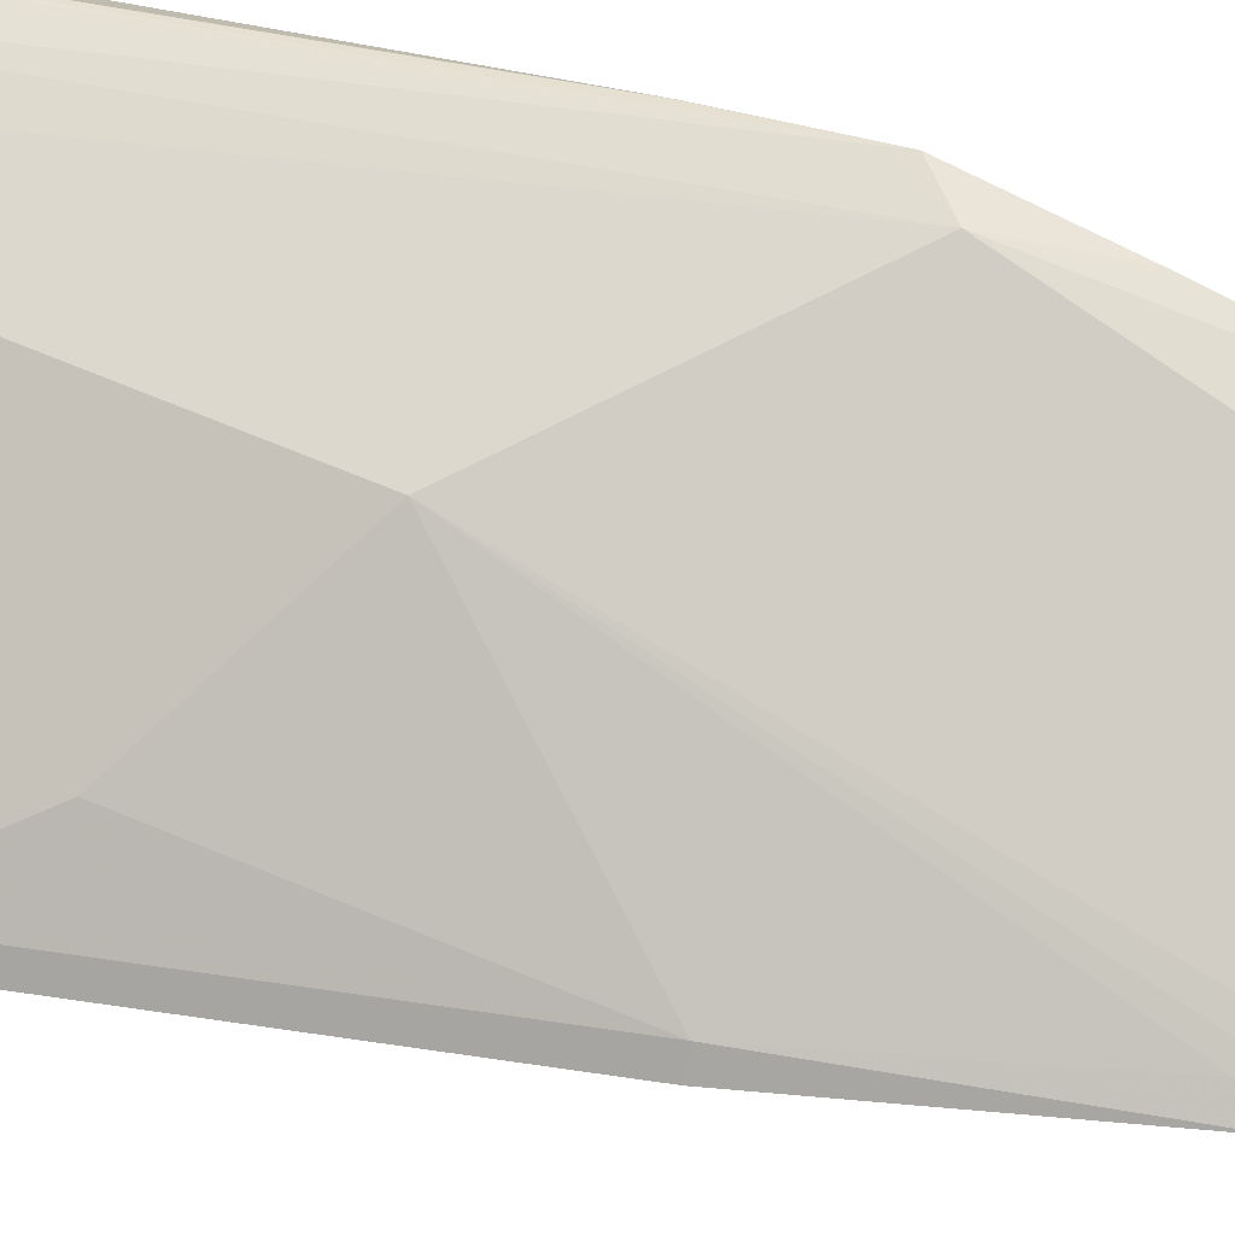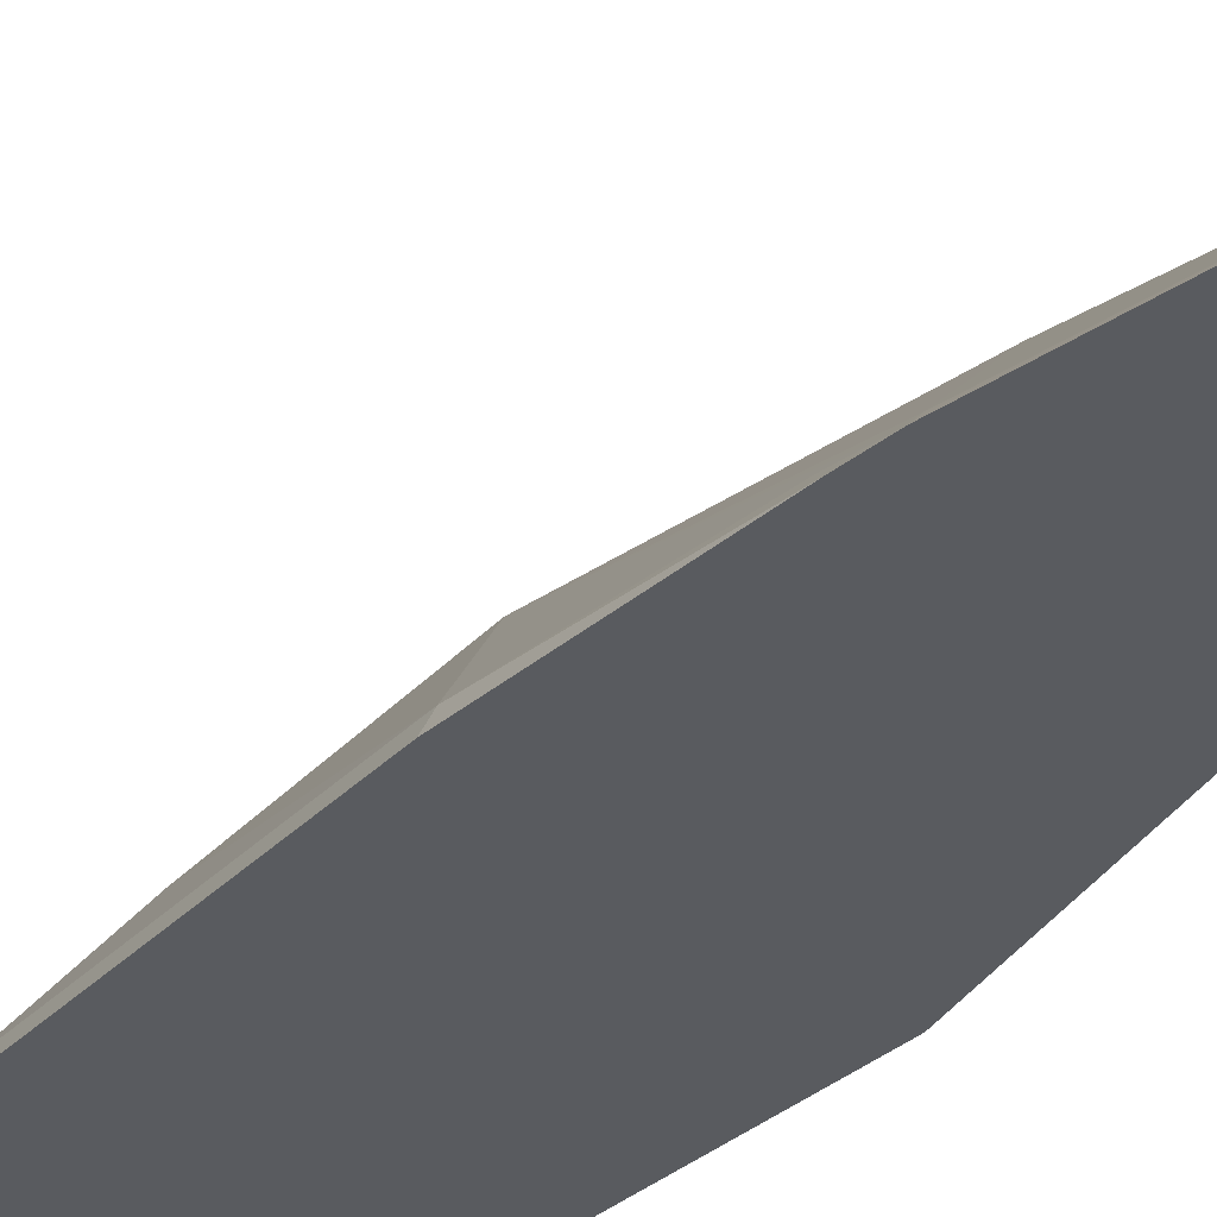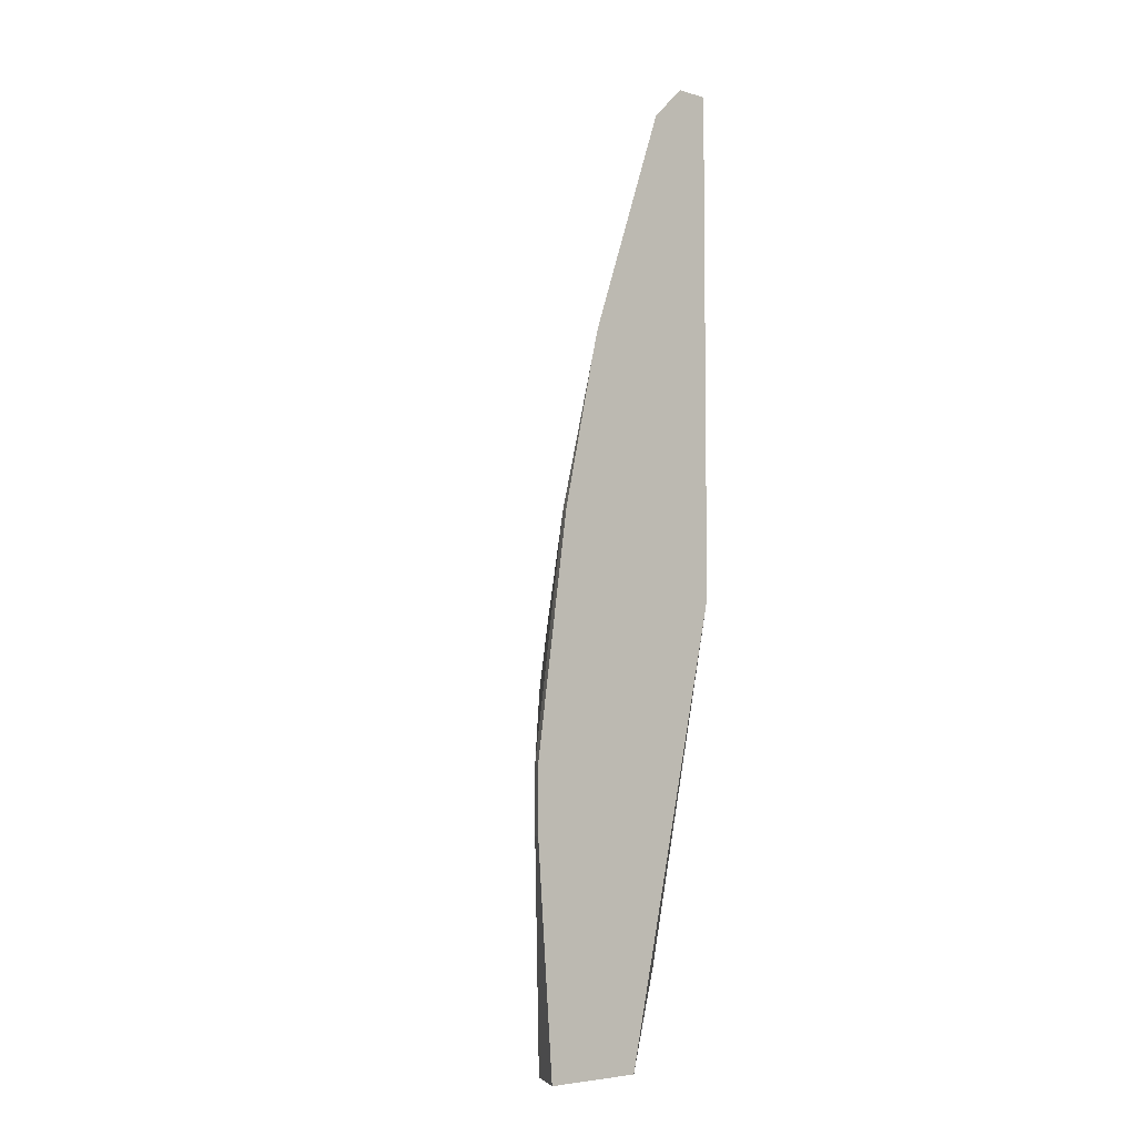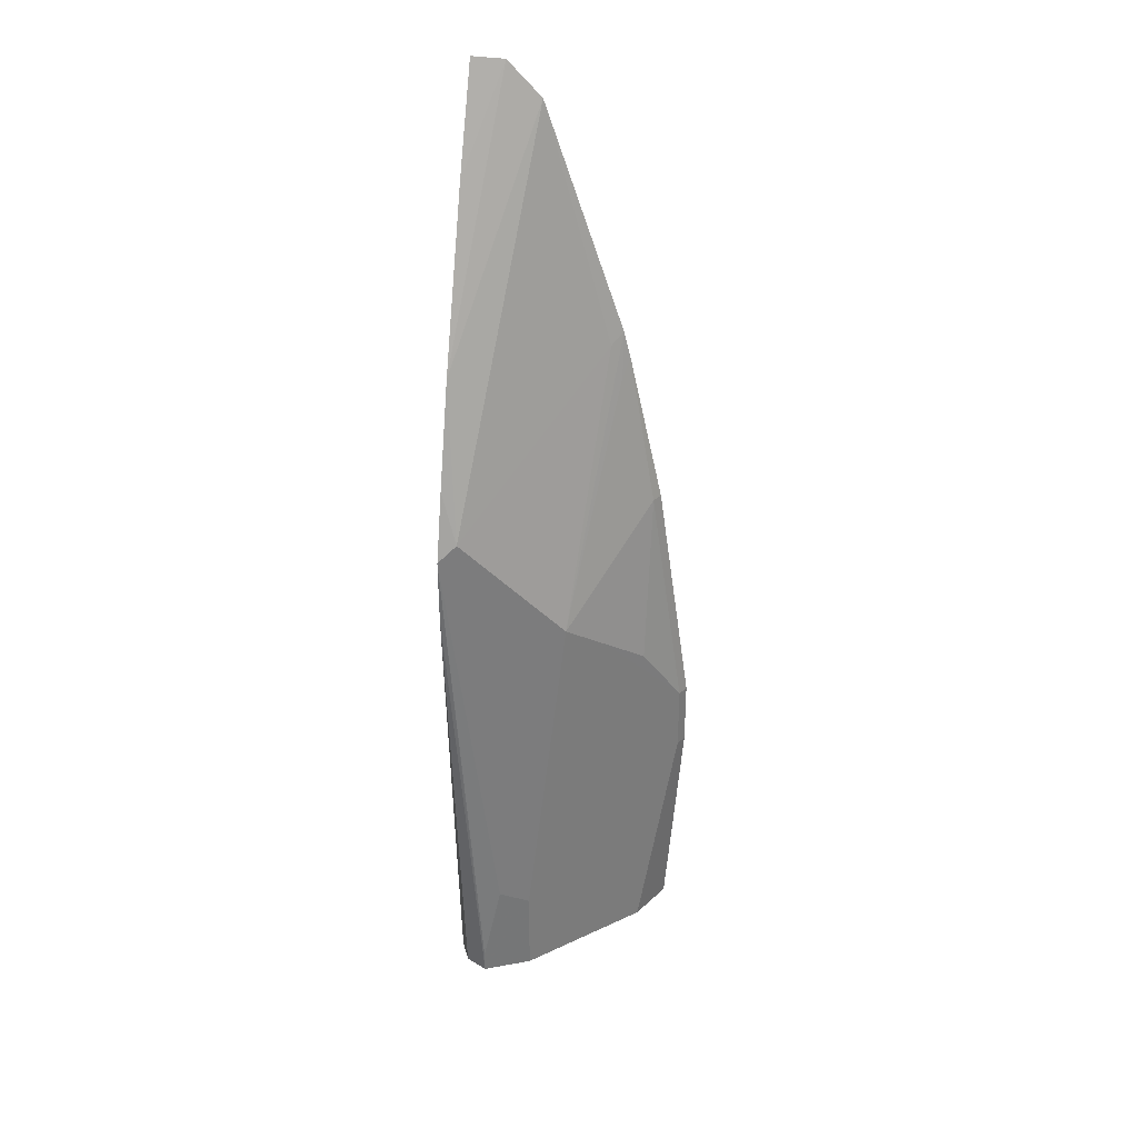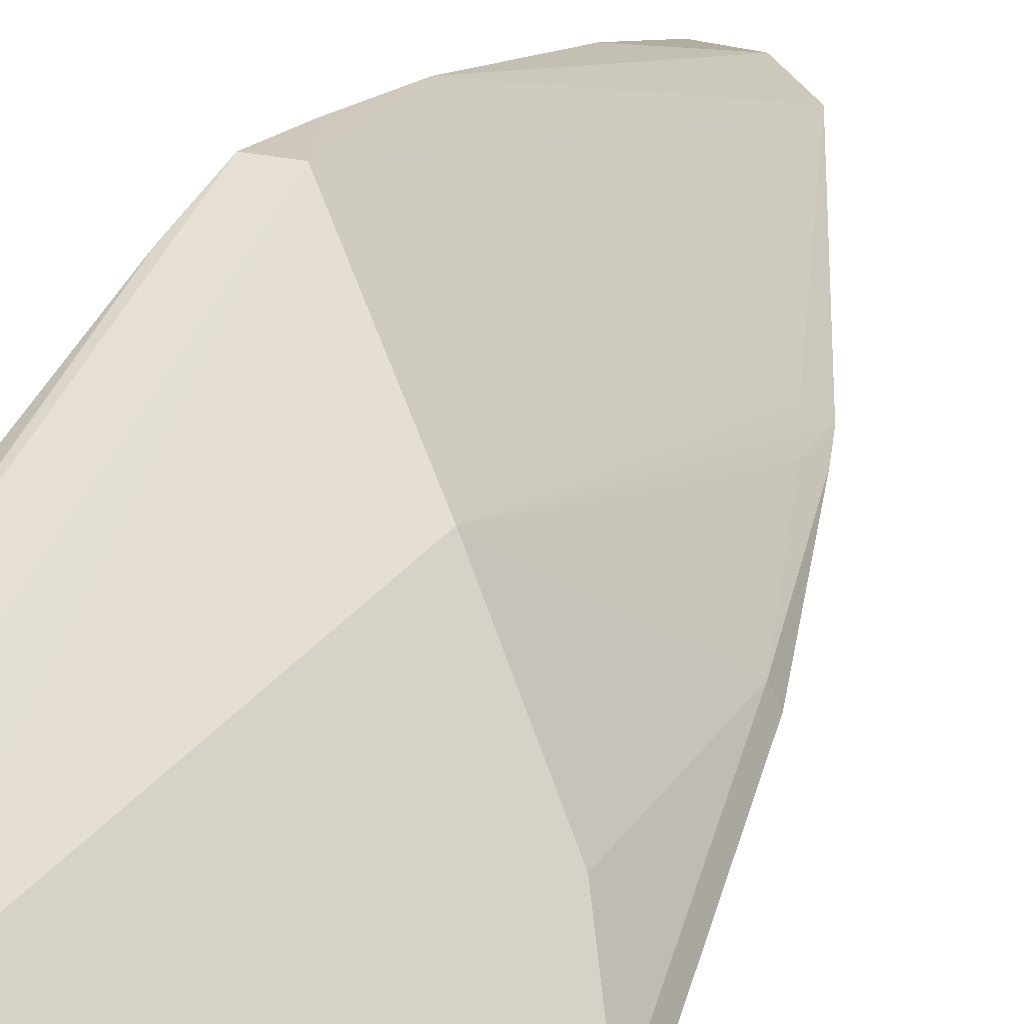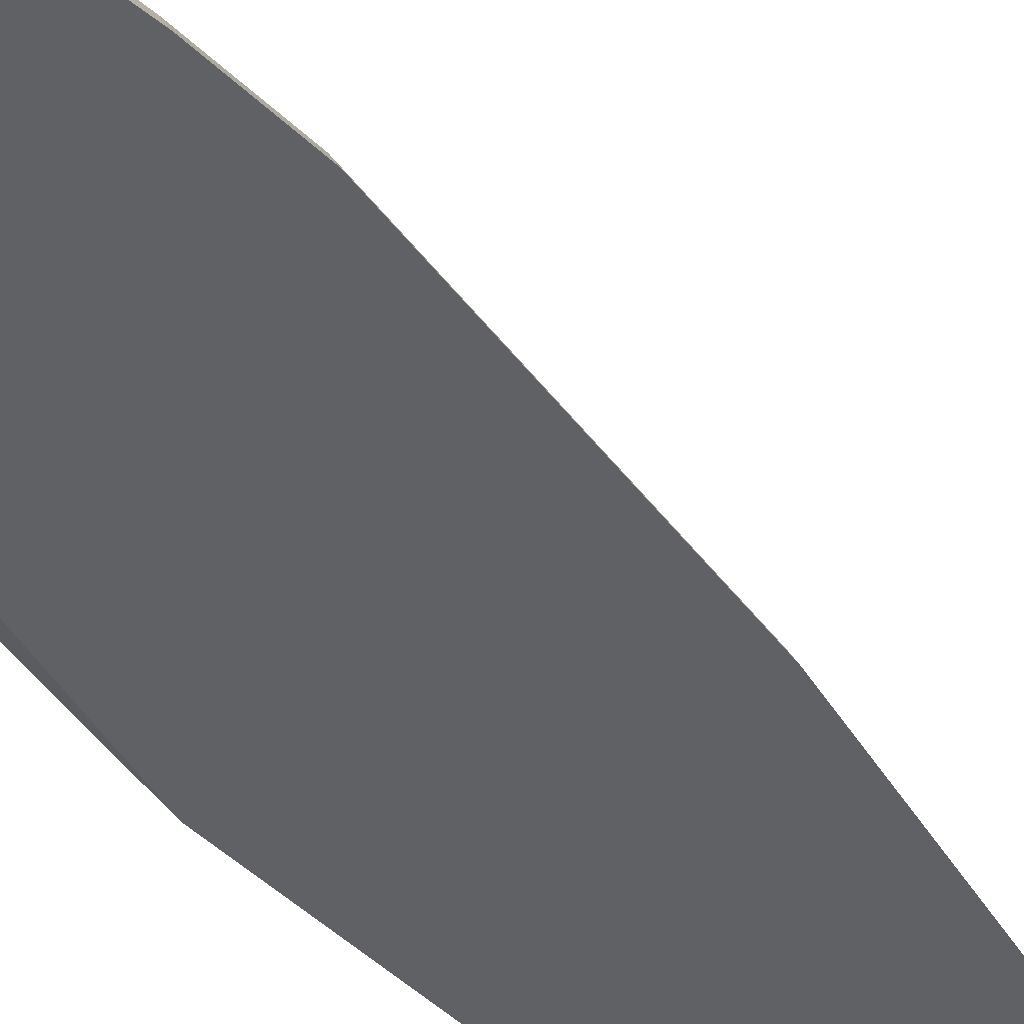
<metadata>
{"format":"obj","ext":"obj","renderer":"f3d","projection":"perspective","resolution":1024,"background":"white","views":[{"elev":40.7,"azim":-70.5,"up":"+Y"},{"elev":-32.0,"azim":-26.9,"up":"+Y"},{"elev":-5.5,"azim":-41.2,"up":"+Z"},{"elev":33.5,"azim":-167.5,"up":"+Z"},{"elev":31.3,"azim":-159.4,"up":"+Y"},{"elev":-45.8,"azim":-137.7,"up":"+Y"}]}
</metadata>
<code>
v -0.2606 0.04188 0.04173
v -0.2572 0.04867 0.04173
v -0.2606 0.04188 5.695e-05
v -0.2398 0.04188 0.1877
v -0.1738 0.1321 -0.08341
v -0.2572 0.04867 5.695e-05
v -0.2364 0.04867 0.1877
v -0.2364 0.06952 0.08346
v -0.2155 0.09039 0.1043
v -0.2388 0.06462 -0.1386
v -0.2433 0.05563 -0.1386
v -0.2502 0.04188 -0.1386
v -0.2189 0.04188 0.2812
v -0.1564 0.1408 -0.07294
v -0.146 0.146 -0.1251
v -0.1738 0.1321 -0.1386
v -0.1947 0.1112 0.1252
v -0.1356 0.1408 0.1981
v -0.2155 0.09039 -0.1386
v -0.2364 0.06952 -0.1386
v -0.2155 0.04867 0.2711
v -0.1876 0.04188 -0.1386
v -0.2147 0.04188 0.2981
v -0.1249 0.1461 0.1877
v -0.146 0.146 -0.1386
v -0.2086 0.04953 0.2919
v -0.1664 0.04188 0.4375
v -0.1249 0.1123 0.2919
v -0.1249 0.1331 0.2294
v -0.1433 0.09151 -0.1386
v -0.1564 0.06779 -0.1147
v -0.139 0.07648 -0.08341
v -0.1249 0.04188 0.1408
v -0.1249 0.146 0.1668
v -0.1251 0.146 0.146
v -0.1325 0.1392 -0.1386
v -0.1249 0.1459 0.1461
v -0.1455 0.04188 0.4583
v -0.1249 0.07055 0.3962
v -0.139 0.09732 -0.1386
v -0.1304 0.1017 -0.1043
v -0.1251 0.1043 -0.08341
v -0.1249 0.08343 0.1077
v -0.1249 0.04188 0.4585
v -0.1251 0.1251 -0.1386
v -0.1321 0.139 -0.1386
v -0.1249 0.1457 0.1458
v -0.1319 0.1386 -0.1386
v -0.1345 0.1063 -0.1386
v -0.1276 0.1202 -0.1386
v -0.1249 0.1043 0.1047
v -0.1249 0.1318 0.1249
v -0.1249 0.1254 0.1185
f 24 37 34
f 24 28 39
f 24 47 37
f 24 52 47
f 24 53 52
f 24 51 53
f 24 43 51
f 24 33 43
f 24 44 33
f 24 39 44
f 18 29 24
f 23 27 26
f 22 32 33
f 22 31 32
f 22 30 31
f 18 28 29
f 18 27 28
f 18 26 27
f 17 26 18
f 17 23 26
f 17 21 23
f 24 34 35
f 24 29 28
f 24 35 25
f 36 37 46
f 25 37 36
f 15 24 25
f 45 52 53
f 45 47 52
f 43 45 51
f 41 45 42
f 41 50 45
f 41 49 50
f 40 49 41
f 38 44 39
f 37 48 46
f 37 45 48
f 37 47 45
f 45 53 51
f 34 37 35
f 33 45 43
f 33 42 45
f 32 42 33
f 32 41 42
f 32 40 41
f 30 32 31
f 30 40 32
f 28 38 39
f 27 38 28
f 25 35 37
f 14 24 15
f 1 7 2
f 13 23 21
f 5 14 15
f 4 13 7
f 3 11 12
f 3 10 11
f 3 6 10
f 2 9 5
f 2 8 9
f 2 7 8
f 2 16 6
f 2 5 16
f 5 15 25
f 1 4 7
f 1 23 13
f 1 27 23
f 1 38 27
f 1 44 38
f 1 33 44
f 1 22 33
f 1 12 22
f 1 6 3
f 1 2 6
f 14 18 24
f 1 13 4
f 5 25 16
f 1 3 12
f 5 17 18
f 5 9 17
f 10 12 11
f 10 22 12
f 10 40 30
f 10 49 40
f 10 50 49
f 10 45 50
f 10 48 45
f 10 46 48
f 10 36 46
f 10 25 36
f 10 30 22
f 10 19 16
f 10 16 25
f 6 16 19
f 6 20 10
f 7 13 21
f 6 19 20
f 7 17 9
f 7 9 8
f 10 20 19
f 7 21 17
f 5 18 14

</code>
